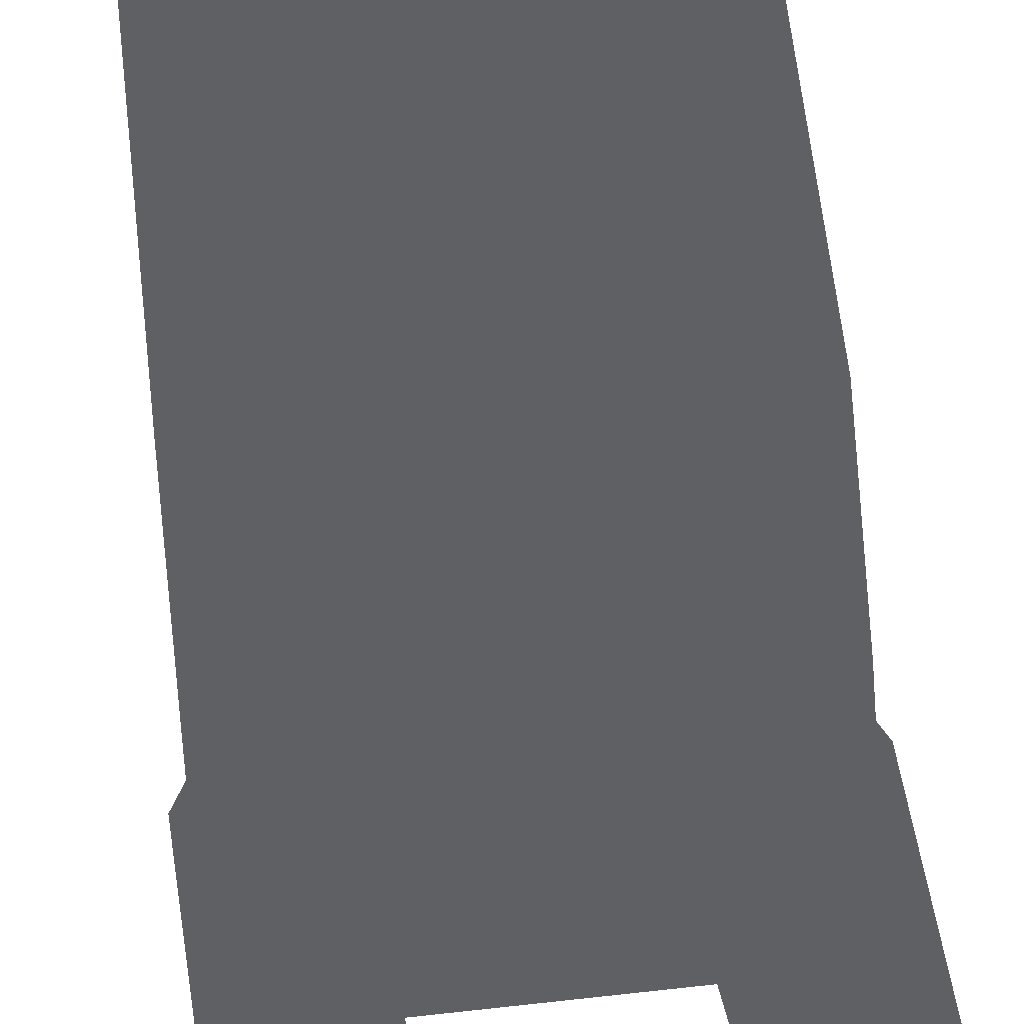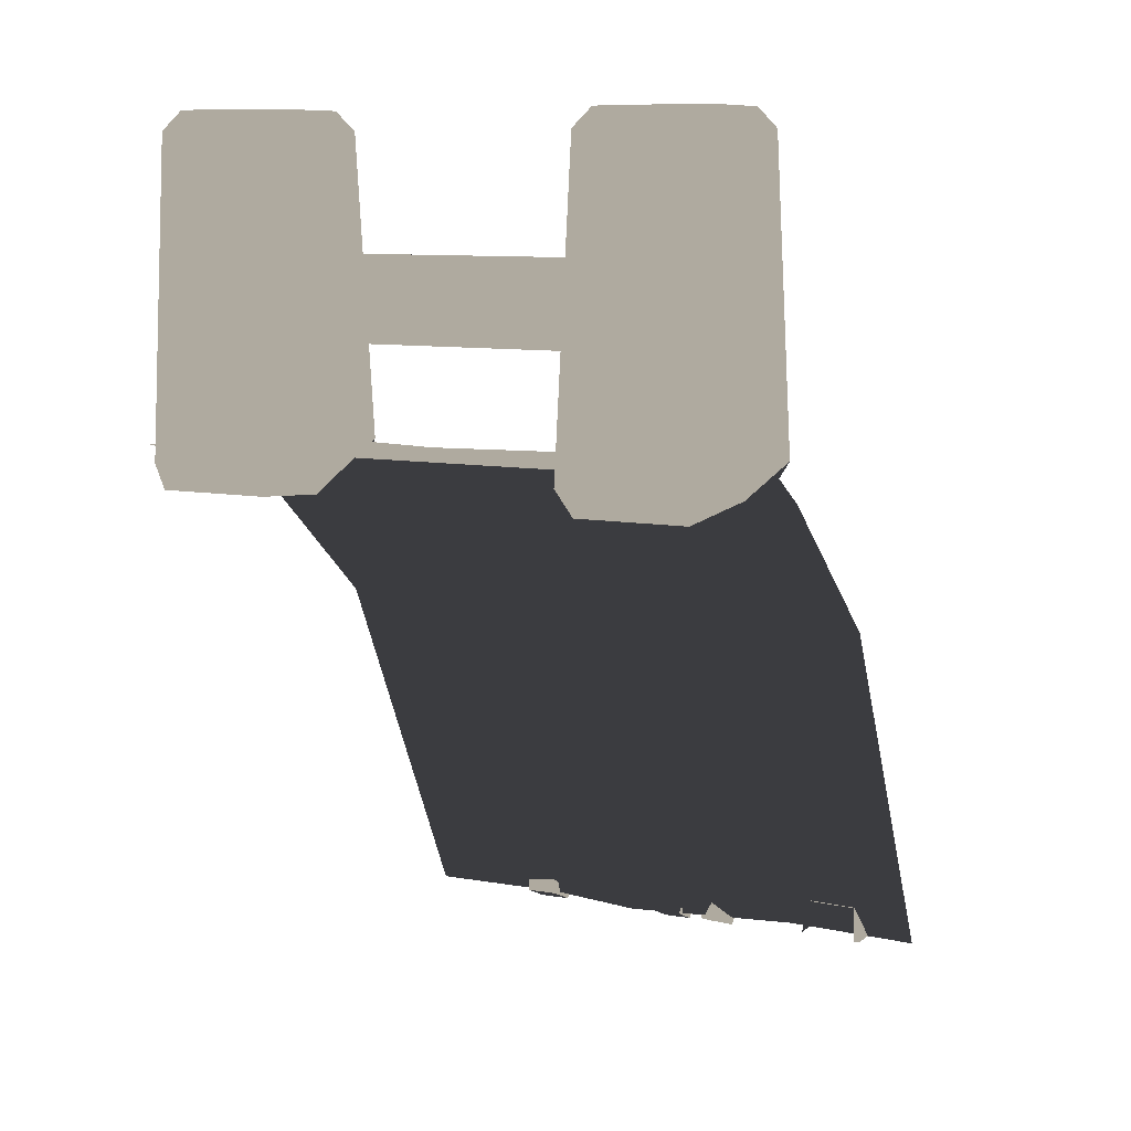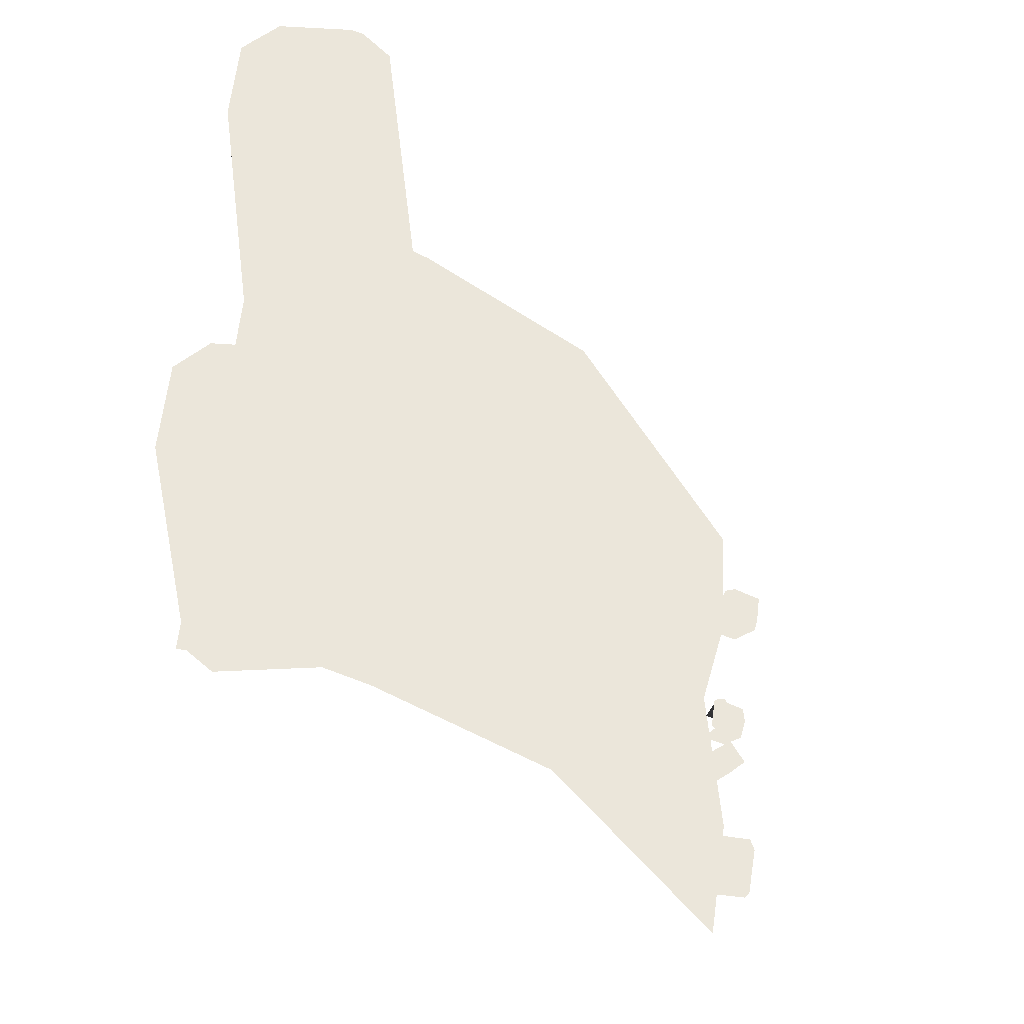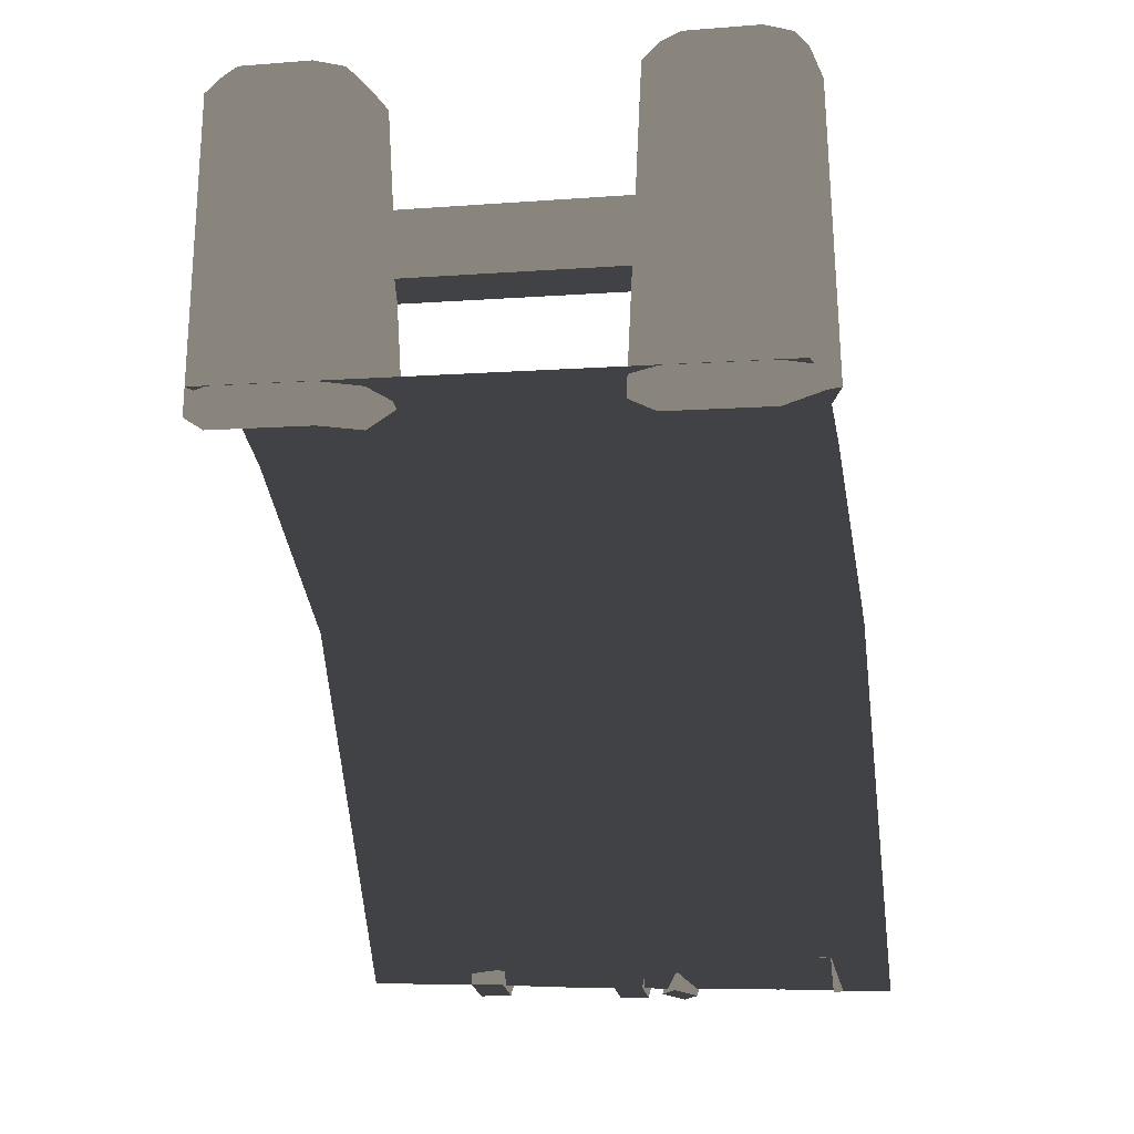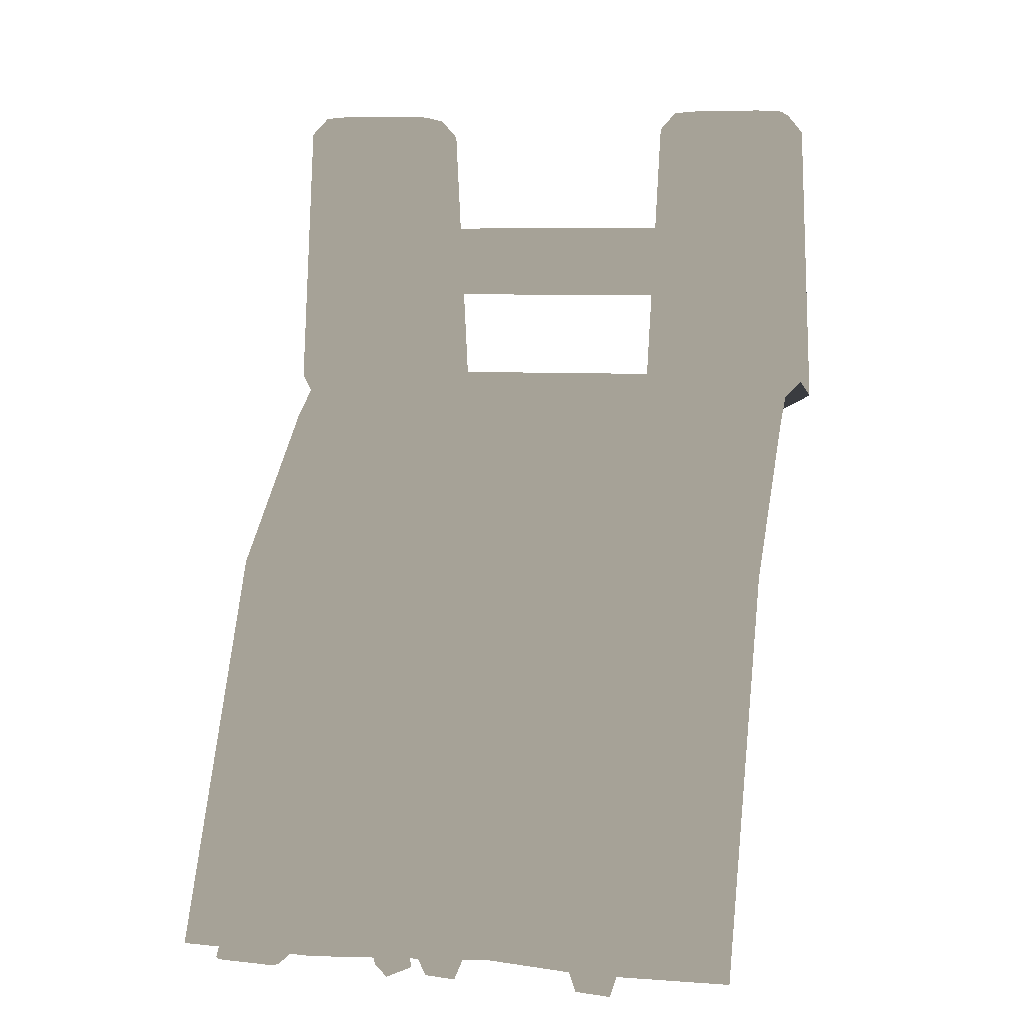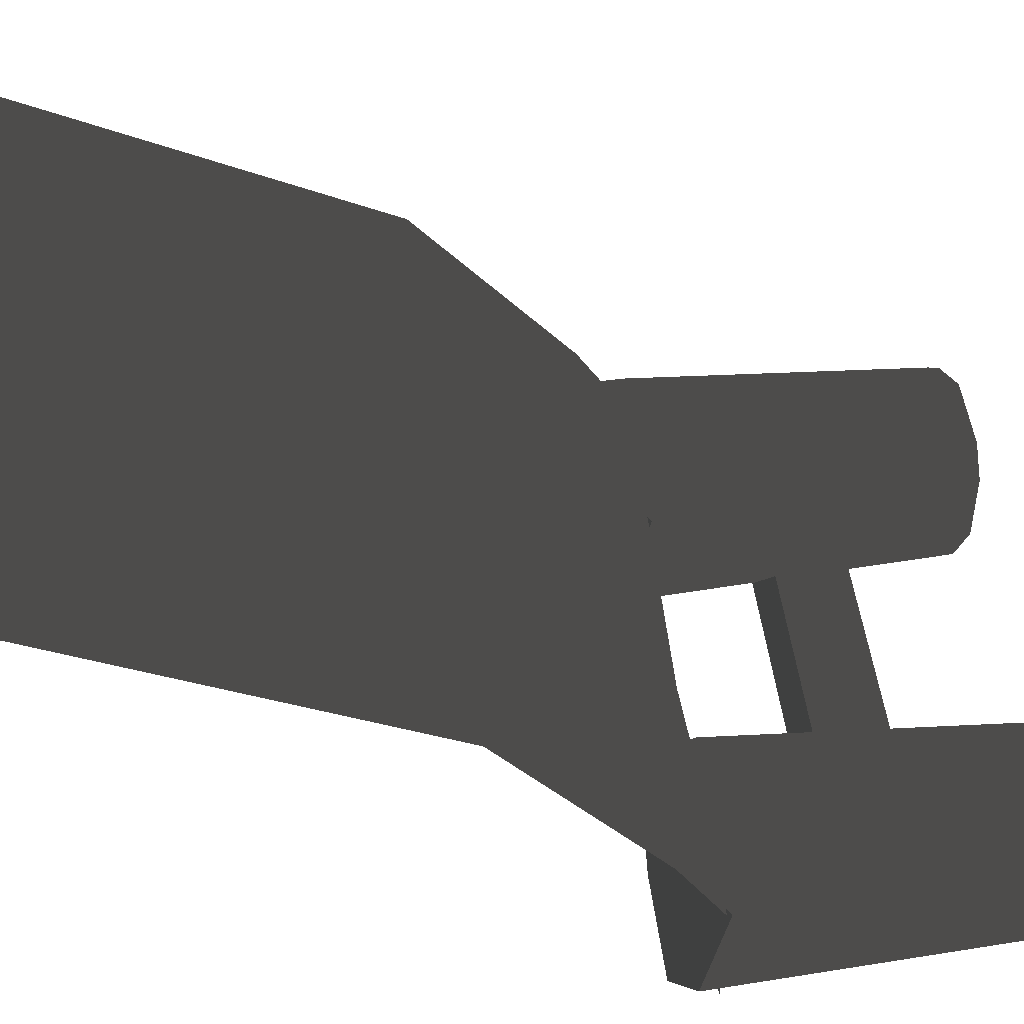
<metadata>
{"format":"obj","ext":"obj","renderer":"f3d","projection":"perspective","resolution":1024,"background":"white","views":[{"elev":42.2,"azim":172.3,"up":"+Z"},{"elev":9.5,"azim":-154.3,"up":"+Y"},{"elev":54.7,"azim":-85.6,"up":"+Y"},{"elev":-6.2,"azim":-166.3,"up":"+Y"},{"elev":6.4,"azim":13.5,"up":"+Y"},{"elev":48.4,"azim":83.0,"up":"+Z"}]}
</metadata>
<code>
g step1_wall
v 0.02457 0.03202 0.5556
v -0.01234 0.04308 0.5598
v 0.02959 0.05951 0.4967
v 0.01903 0.07905 0.5107
v -0.03703 0.08064 0.5073
v 0.02244 0.06234 0.4904
v 0.02959 0.05951 0.4967
v -0.03967 0.06441 0.4862
v -0.04658 0.06158 0.4926
v -0.04948 0.03385 0.5521
v -0.03897 -0.01935 0.5199
v -0.03684 0.003179 0.4715
v -0.01234 0.04308 0.5598
v 0.01903 0.07905 0.5107
v 0.02959 0.05951 0.4967
v 0.237 1.18 -0.4368
v 0.237 1.294 -0.405
v -0.2447 1.18 -0.4368
v -0.2447 1.294 -0.405
v 0.237 1.318 -0.3466
v -0.2447 1.318 -0.3466
v -0.2447 1.18 -0.2564
v -0.2447 1.294 -0.2882
v 0.237 1.18 -0.2564
v 0.237 1.294 -0.2882
v 0.237 1.318 -0.3466
v -0.2447 1.318 -0.3466
v -0.2304 1.514 -0.4275
v -0.2076 0.9687 -0.4413
v -0.2076 1.007 -0.2518
v -0.2304 1.514 -0.2657
v -0.2568 1.546 -0.4116
v -0.2835 1.514 -0.2125
v -0.2697 0.935 -0.1897
v -0.2568 1.546 -0.2816
v -0.3645 1.546 -0.3466
v -0.2995 1.546 -0.2389
v -0.4454 1.514 -0.4806
v -0.5214 0.9687 -0.4413
v -0.4592 0.935 -0.5035
v -0.4985 1.514 -0.4275
v -0.5214 1.007 -0.2518
v -0.4985 1.514 -0.2657
v -0.4722 1.546 -0.4116
v -0.4295 1.546 -0.4543
v -0.4722 1.546 -0.2816
v -0.3645 1.546 -0.3466
v 0.5096 1.514 -0.4275
v 0.5324 0.9687 -0.4413
v 0.5324 1.007 -0.2518
v 0.5096 1.514 -0.2657
v 0.4832 1.546 -0.4116
v 0.4565 1.514 -0.2125
v 0.4703 0.935 -0.1897
v 0.4832 1.546 -0.2816
v 0.3755 1.546 -0.3466
v 0.4405 1.546 -0.2389
v 0.2186 0.935 -0.4413
v 0.2808 0.935 -0.5035
v 0.2946 1.514 -0.4806
v 0.2415 1.514 -0.4275
v 0.2186 1.007 -0.2518
v 0.2415 1.514 -0.2657
v 0.2678 1.546 -0.4116
v 0.3105 1.546 -0.4543
v 0.2678 1.546 -0.2816
v 0.3755 1.546 -0.3466
v -0.5035 1.007 -0.2963
v -0.5035 1.007 -0.5035
v -0.3326 1.007 -0.5035
v -0.2517 1.007 -0.2783
v 0.06536 1.007 -0.3294
v 0.2844 1.007 -0.5035
v 0.2518 1.007 -0.2911
v 0.3776 1.007 -0.5035
v 0.5035 1.007 -0.2963
v 0.5035 1.007 -0.5035
v 0.2518 1.007 -0.2911
v 0.5035 1.007 -0.2963
v 0.5035 0.9275 -0.1665
v 0.2518 0.9275 -0.1612
v 0.5035 0.6628 0.1564
v 0.06536 0.9275 -0.1995
v 0.06536 1.007 -0.3294
v -0.2517 1.007 -0.2783
v 0.2518 0.6628 0.1617
v 0.5035 -2.057e-08 0.5035
v 0.2518 -9.907e-08 0.5088
v 0.06536 -1.358e-07 0.4705
v 0.06536 0.6628 0.1233
v -0.2517 -9.963e-08 0.5216
v -0.2517 0.9275 -0.1484
v -0.2517 0.6628 0.1744
v -0.5035 -2.057e-08 0.5035
v -0.5035 0.6628 0.1564
v -0.5035 0.9275 -0.1665
v -0.5035 1.007 -0.2963
v -0.3114 0.06308 0.5736
v -0.3048 0.06307 0.4804
v -0.2918 0.0003541 0.475
v -0.2944 0.0003164 0.5799
v -0.3036 0.0003604 0.5885
v -0.4068 0.0004018 0.5786
v -0.3995 0.0631 0.5683
v -0.3995 0.0631 0.5683
v -0.4165 0.0001969 0.5686
v -0.3958 0.06313 0.4743
v -0.4119 0.0001969 0.4679
v -0.4027 0.00033 0.4593
v -0.3048 0.06307 0.4804
v -0.3114 0.06308 0.5736
v 0.02457 0.03202 0.5556
v 0.02959 0.05951 0.4967
v 0.01923 0.0008977 0.4766
v 0.01572 -0.02151 0.5246
v -0.01234 0.04308 0.5598
v -0.03897 -0.01935 0.5199
v 0.239 -0.02179 0.5389
v 0.2414 0.003579 0.4844
v 0.2343 0.07092 0.5045
v 0.2312 0.03634 0.5786
v 0.2412 0.09078 0.5248
v 0.3043 0.08899 0.5286
v 0.2994 0.0626 0.5852
v 0.2383 0.06416 0.5819
v -0.1475 0.04414 0.5193
v -0.1378 -0.01337 0.501
v -0.09917 -0.001441 0.4729
v -0.1041 0.05815 0.4856
v -0.06935 -0.01141 0.507
v -0.0669 0.0456 0.5286
v -0.1087 0.03193 0.5615
v -0.1069 -0.02306 0.5346
v -0.1069 -0.02306 0.5346
v -0.1378 -0.01337 0.501
v -0.1475 0.04414 0.5193
v -0.1087 0.03193 0.5615
v -0.1041 0.05815 0.4856
v -0.0669 0.0456 0.5286
v -0.4454 1.514 -0.2125
v -0.2835 1.514 -0.2125
v -0.2697 0.935 -0.1897
v -0.4592 0.935 -0.1897
v -0.5214 1.007 -0.2518
v -0.4985 1.514 -0.2657
v -0.2995 1.546 -0.2389
v -0.4722 1.546 -0.2816
v -0.4295 1.546 -0.2389
v -0.3645 1.546 -0.3466
v -0.4592 0.935 -0.5035
v -0.2697 0.935 -0.5035
v -0.2835 1.514 -0.4806
v -0.4454 1.514 -0.4806
v -0.2076 0.9687 -0.4413
v -0.2304 1.514 -0.4275
v -0.4295 1.546 -0.4543
v -0.2568 1.546 -0.4116
v -0.2995 1.546 -0.4543
v -0.3645 1.546 -0.3466
v 0.2946 1.514 -0.2125
v 0.4565 1.514 -0.2125
v 0.4703 0.935 -0.1897
v 0.2808 0.935 -0.1897
v 0.2186 1.007 -0.2518
v 0.2415 1.514 -0.2657
v 0.4405 1.546 -0.2389
v 0.2678 1.546 -0.2816
v 0.3105 1.546 -0.2389
v 0.3755 1.546 -0.3466
v 0.2808 0.935 -0.5035
v 0.4703 0.935 -0.5035
v 0.4565 1.514 -0.4806
v 0.2946 1.514 -0.4806
v 0.5324 0.9687 -0.4413
v 0.5096 1.514 -0.4275
v 0.3105 1.546 -0.4543
v 0.4832 1.546 -0.4116
v 0.4405 1.546 -0.4543
v 0.3755 1.546 -0.3466
v 0.3045 0.001011 0.4902
v 0.3005 -0.02422 0.5442
v 0.3067 0.03435 0.5827
v 0.239 -0.02179 0.5389
v 0.2312 0.03634 0.5786
v 0.2994 0.0626 0.5852
v 0.3121 0.06859 0.5092
v 0.2414 0.003579 0.4844
v 0.3043 0.08899 0.5286
v 0.2343 0.07092 0.5045
g step1_wall_0
f 3 2 1
f 5 2 4
f 5 4 6
f 4 7 6
f 6 8 5
f 9 5 8
f 10 2 5
f 10 5 9
f 10 11 2
f 11 10 9
f 9 12 11
f 15 14 13
f 18 17 16
f 17 18 19
f 20 17 19
f 19 21 20
f 24 23 22
f 23 24 25
f 23 25 26
f 27 23 26
f 30 29 28
f 28 31 30
f 31 28 32
f 30 31 33
f 34 30 33
f 35 31 32
f 31 35 33
f 32 36 35
f 35 37 33
f 35 36 37
f 40 39 38
f 39 41 38
f 41 39 42
f 42 43 41
f 38 41 44
f 44 41 43
f 45 38 44
f 43 46 44
f 45 44 47
f 47 44 46
f 50 49 48
f 48 51 50
f 51 48 52
f 50 51 53
f 54 50 53
f 55 51 52
f 51 55 53
f 52 56 55
f 55 57 53
f 55 56 57
f 60 59 58
f 58 61 60
f 58 62 61
f 62 63 61
f 60 61 64
f 64 61 63
f 65 60 64
f 63 66 64
f 65 64 67
f 67 64 66
f 70 69 68
f 71 70 68
f 70 71 72
f 70 72 73
f 73 72 74
f 74 75 73
f 75 74 76
f 76 77 75
f 80 79 78
f 78 81 80
f 82 80 81
f 83 81 78
f 78 84 83
f 83 84 85
f 86 82 81
f 82 86 87
f 86 88 87
f 89 88 86
f 90 86 81
f 90 89 86
f 83 90 81
f 91 89 90
f 85 92 83
f 90 83 92
f 93 91 90
f 93 90 92
f 94 91 93
f 95 94 93
f 95 93 92
f 96 95 92
f 96 92 85
f 85 97 96
f 100 99 98
f 98 101 100
f 101 98 102
f 103 102 98
f 103 98 104
f 106 103 105
f 106 105 107
f 107 108 106
f 109 108 107
f 110 107 105
f 105 111 110
f 114 113 112
f 112 115 114
f 112 116 115
f 117 115 116
f 120 119 118
f 118 121 120
f 120 121 122
f 120 122 123
f 124 123 122
f 122 121 125
f 122 125 124
f 124 125 121
f 128 127 126
f 128 126 129
f 130 128 129
f 129 131 130
f 130 131 132
f 132 133 130
f 136 135 134
f 134 137 136
f 138 136 137
f 137 139 138
f 142 141 140
f 140 143 142
f 140 144 143
f 144 140 145
f 140 141 146
f 147 145 140
f 148 140 146
f 140 148 147
f 146 149 148
f 148 149 147
f 152 151 150
f 150 153 152
f 154 151 152
f 152 155 154
f 152 153 156
f 157 155 152
f 158 152 156
f 152 158 157
f 158 156 159
f 158 159 157
f 162 161 160
f 160 163 162
f 160 164 163
f 164 160 165
f 160 161 166
f 167 165 160
f 166 168 160
f 160 168 167
f 166 169 168
f 168 169 167
f 172 171 170
f 170 173 172
f 174 171 172
f 172 175 174
f 172 173 176
f 177 175 172
f 178 172 176
f 172 178 177
f 178 176 179
f 178 179 177
f 182 181 180
f 183 181 182
f 183 182 184
f 184 182 185
f 180 186 182
f 186 185 182
f 186 180 187
f 186 188 185
f 187 189 186
f 189 188 186

</code>
